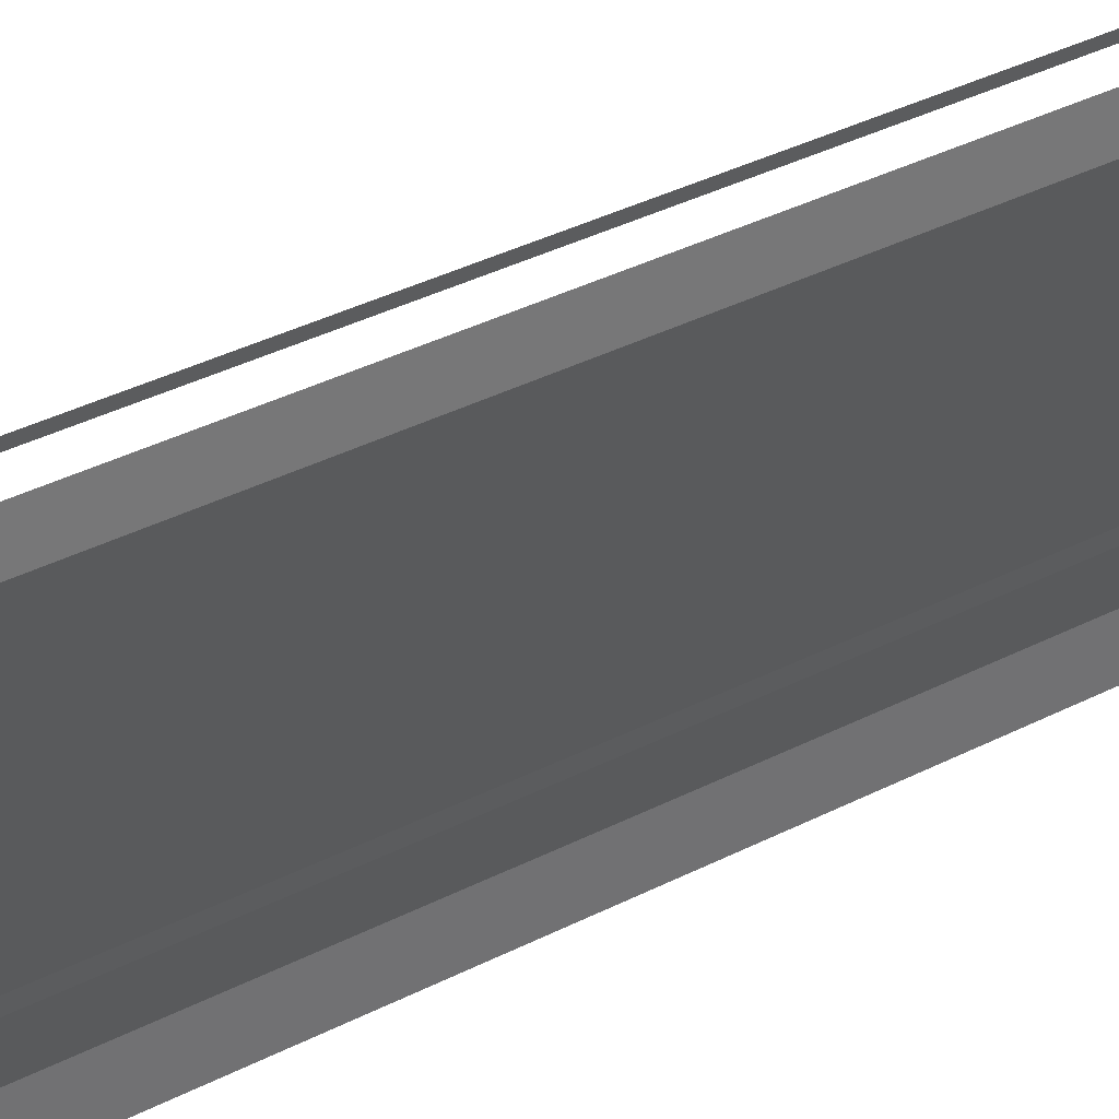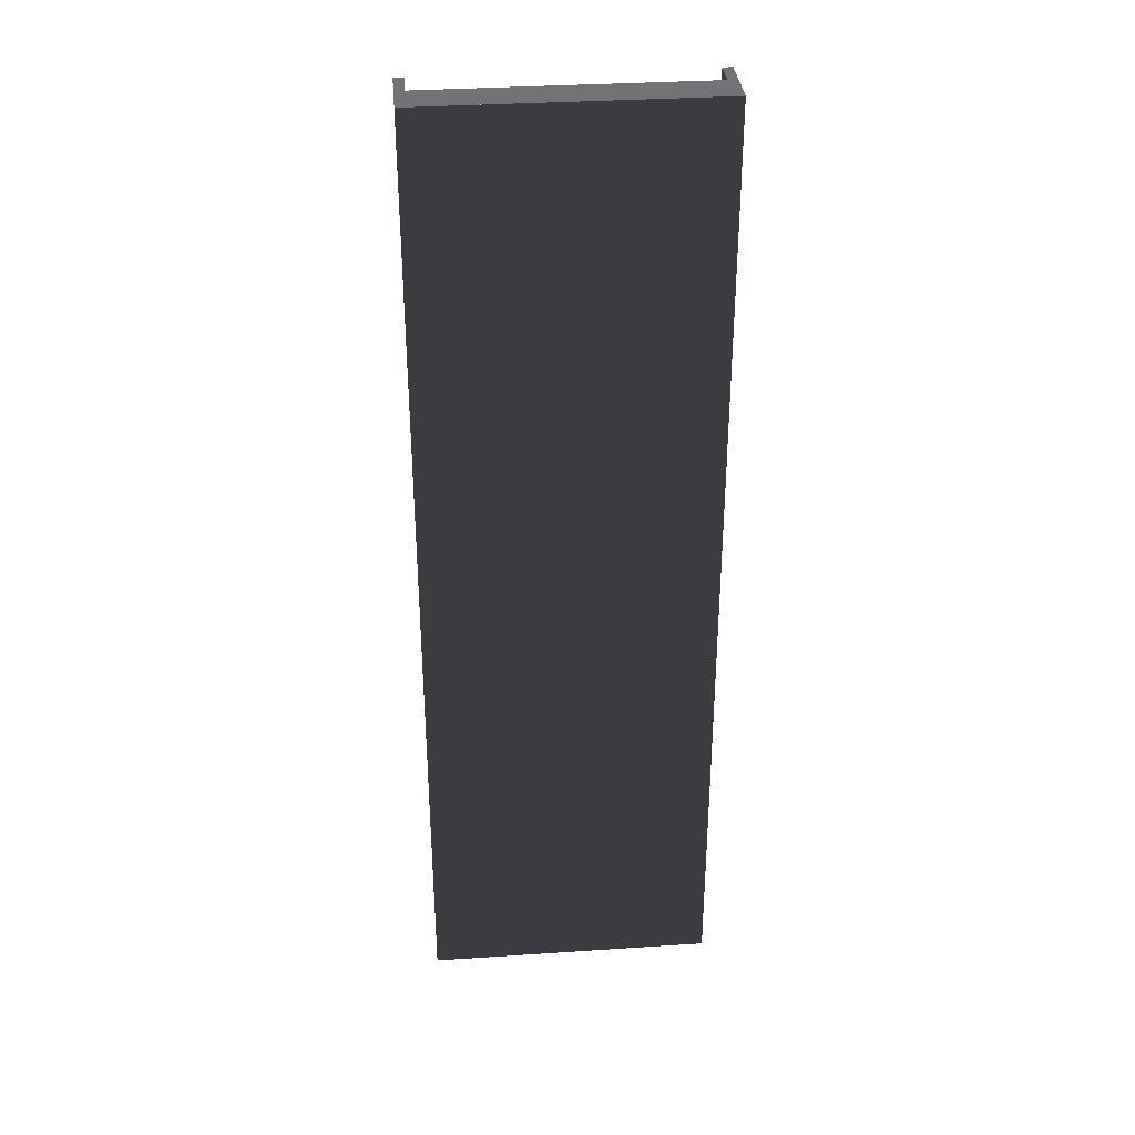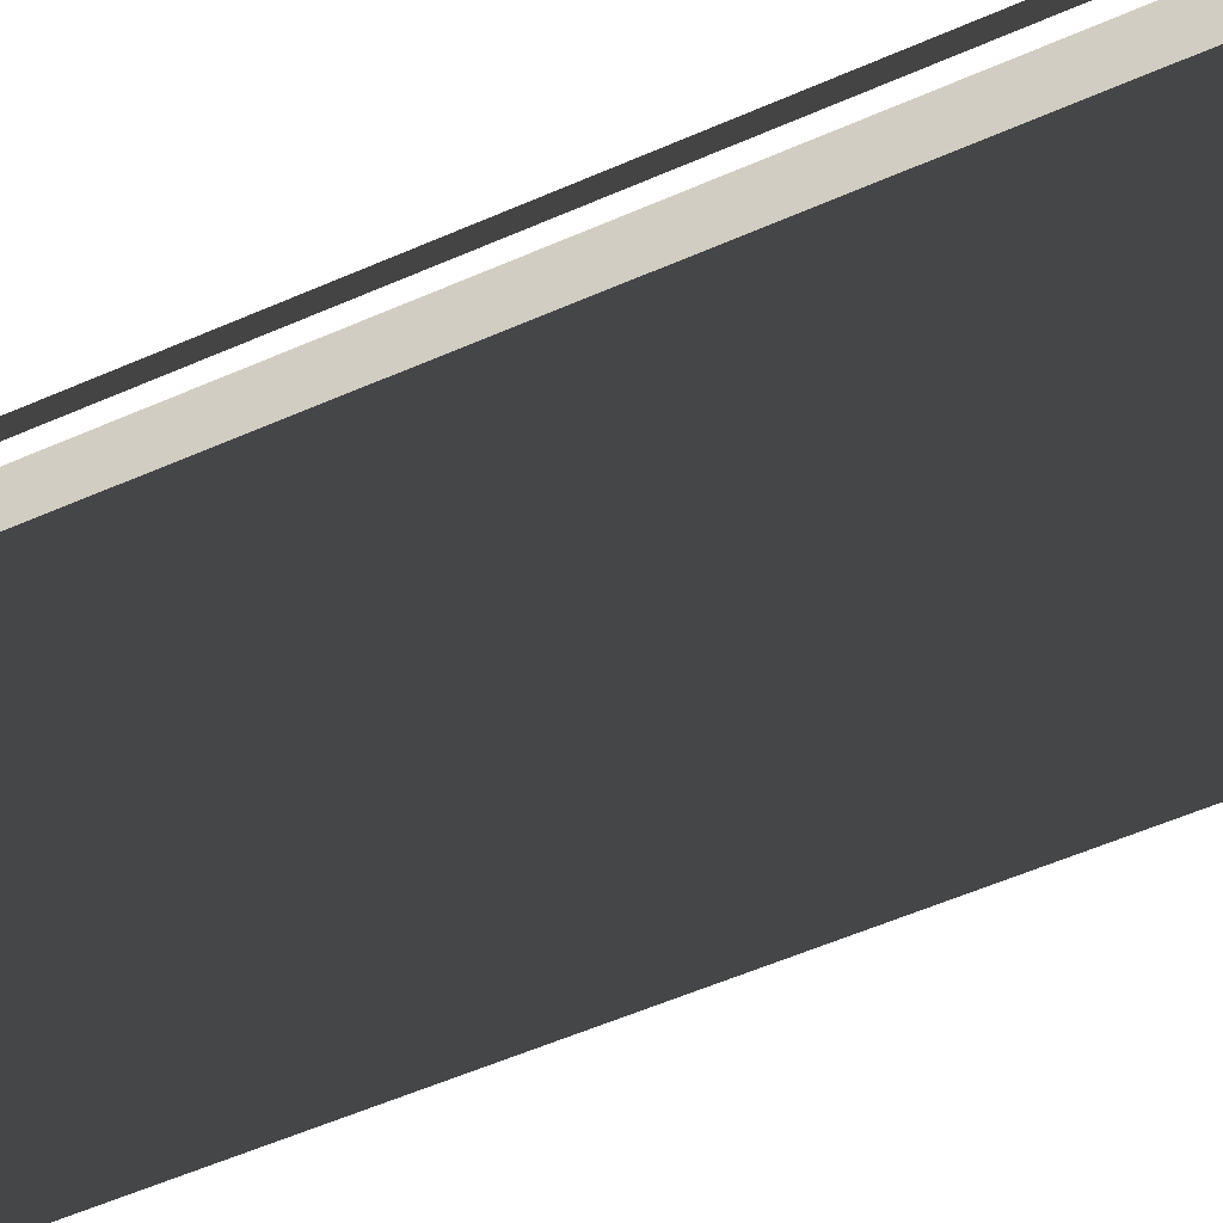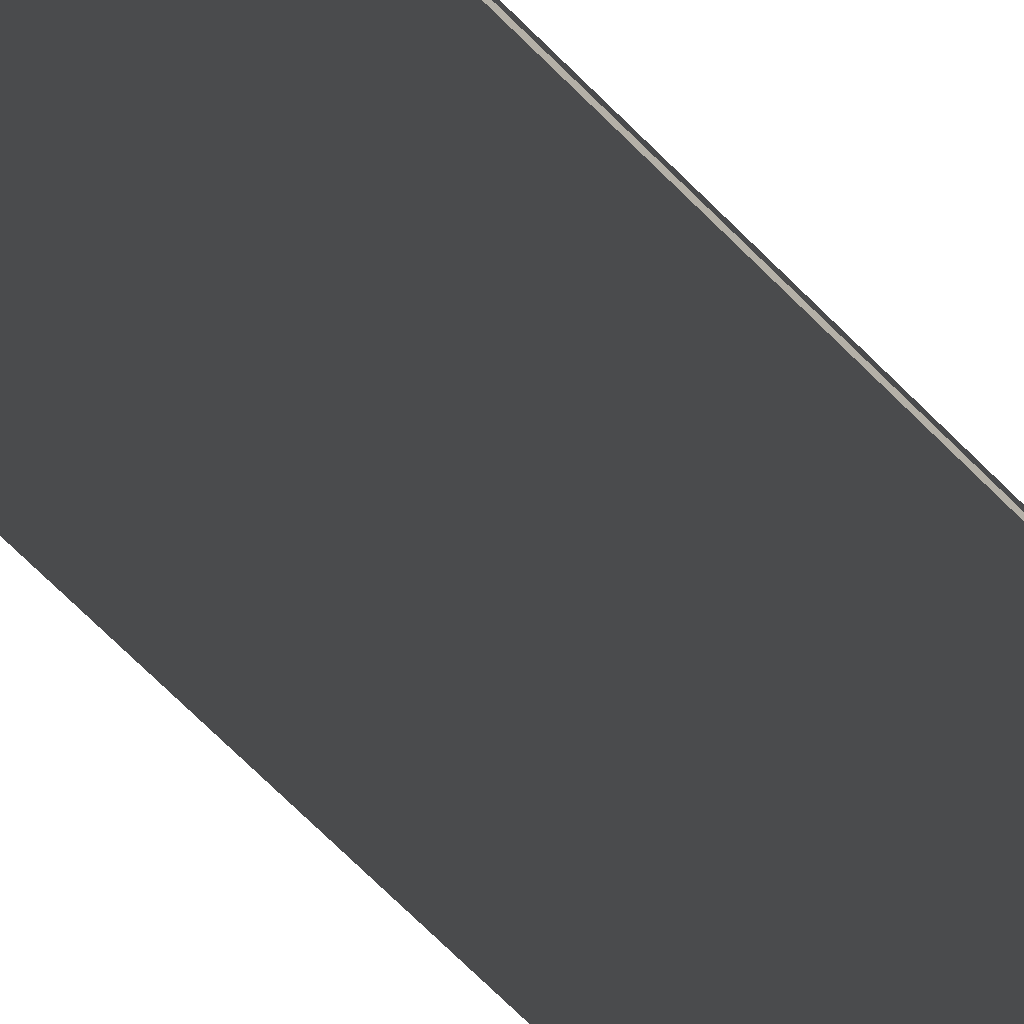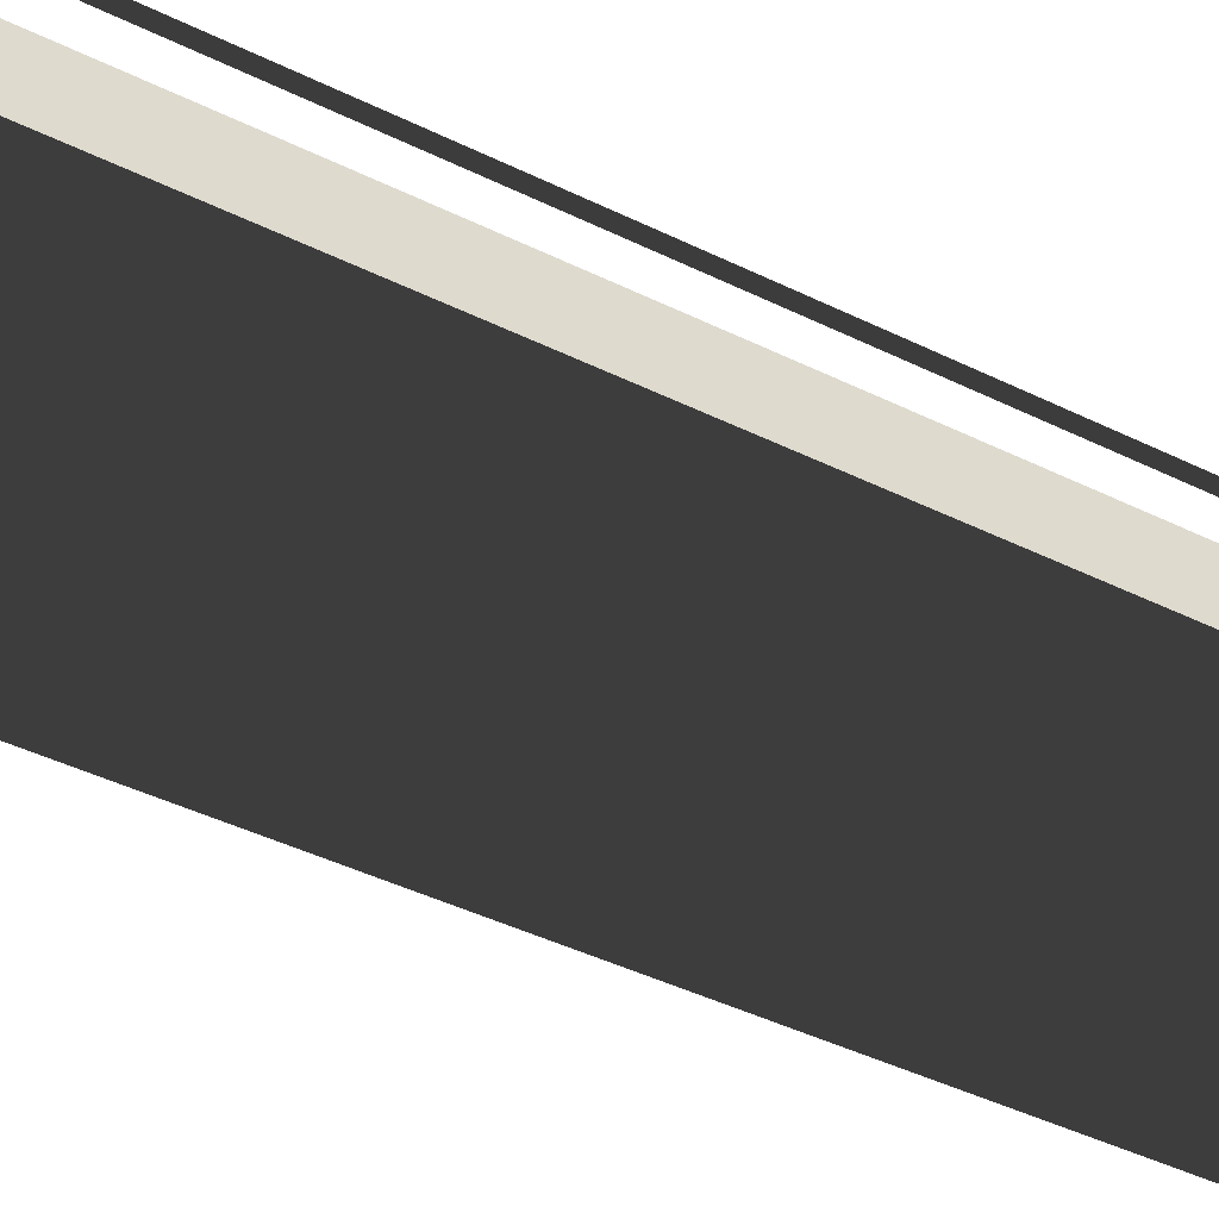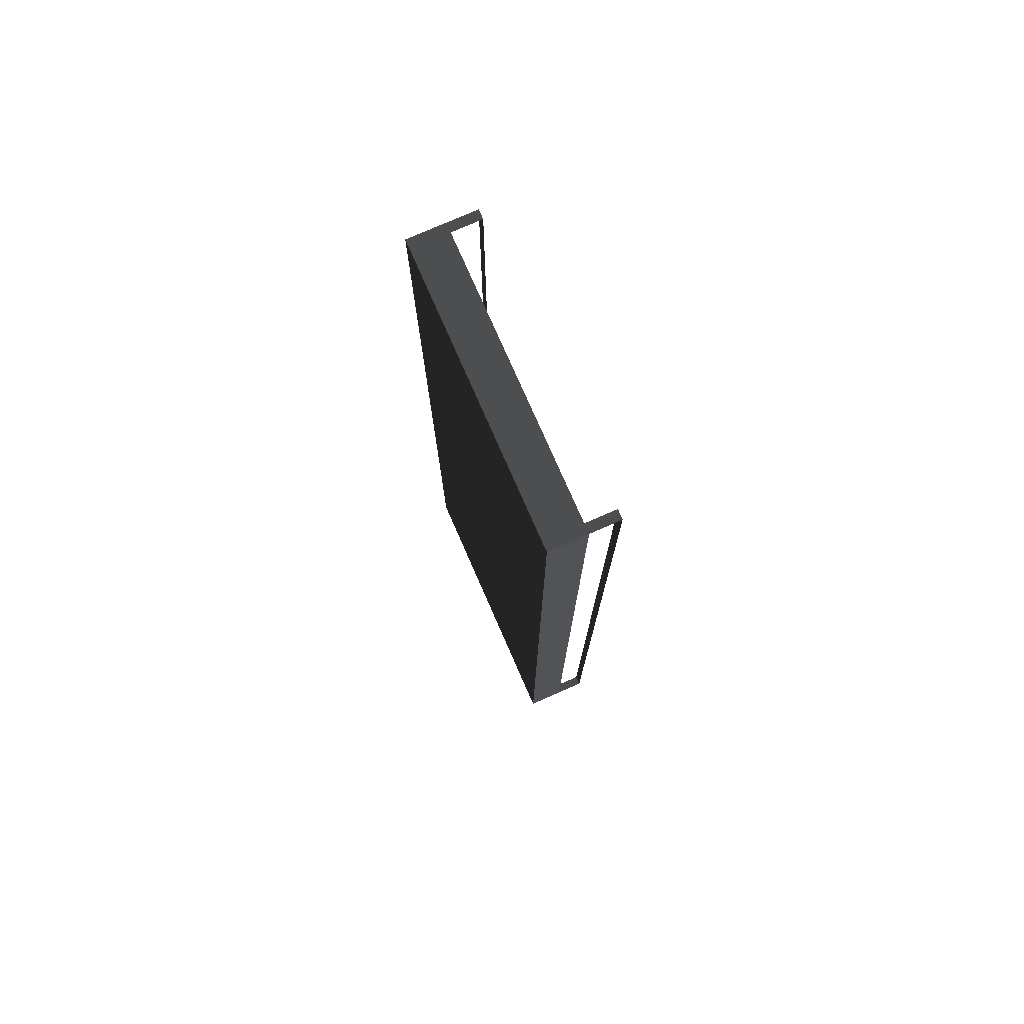
<metadata>
{"format":"obj","ext":"obj","renderer":"f3d","projection":"perspective","resolution":1024,"background":"white","views":[{"elev":36.2,"azim":-124.0,"up":"+Z"},{"elev":34.4,"azim":174.9,"up":"+Y"},{"elev":-50.5,"azim":116.3,"up":"+Z"},{"elev":-78.3,"azim":-133.9,"up":"+Z"},{"elev":-35.3,"azim":-124.6,"up":"+Z"},{"elev":76.9,"azim":-113.7,"up":"+Y"}]}
</metadata>
<code>
v 4.828 12.59 6.556
v 5.167 12.59 6.556
v 4.828 -12.59 6.556
v 5.167 -12.59 6.556
v 4.828 -13.74 6.556
v 5.167 -13.74 6.556
v 5.167 13.74 6.556
v 4.828 13.74 6.556
v 4.828 -14.86 6.556
v 5.167 -14.86 6.556
v 4.828 -16.01 6.556
v 5.167 -16.01 6.556
v 4.828 -17.33 6.556
v 5.167 -17.33 6.556
v 5.167 14.86 6.556
v 4.828 14.86 6.556
v 5.167 16.01 6.556
v 4.828 16.01 6.556
v 5.167 17.33 6.556
v 4.828 17.33 6.556
v -5.167 12.59 6.556
v -4.828 12.59 6.556
v -5.167 -12.59 6.556
v -4.828 -12.59 6.556
v -4.828 13.74 6.556
v -5.167 13.74 6.556
v -5.167 -13.74 6.556
v -4.828 -13.74 6.556
v -4.828 14.86 6.556
v -5.167 14.86 6.556
v -4.828 16.01 6.556
v -5.167 16.01 6.556
v -4.828 17.33 6.556
v -5.167 17.33 6.556
v -5.167 -14.86 6.556
v -4.828 -14.86 6.556
v -5.167 -16.01 6.556
v -4.828 -16.01 6.556
v -5.167 -17.33 6.556
v -4.828 -17.33 6.556
v 4.828 -17.33 6.556
v 5.167 -17.33 6.556
v 4.828 -17.33 5.506
v 5.167 -17.33 5.506
v 5.167 17.33 6.556
v 4.828 17.33 6.556
v 5.167 17.33 5.506
v 4.828 17.33 5.506
v -4.828 17.33 6.556
v -5.167 17.33 6.556
v -4.828 17.33 5.506
v -5.167 17.33 5.506
v -5.167 -17.33 6.556
v -4.828 -17.33 6.556
v -5.167 -17.33 5.506
v -4.828 -17.33 5.506
v -4.828 -17.33 4.184
v -4.828 -17.33 5.506
v 4.828 -17.33 5.506
v 4.828 -17.33 4.184
v 4.828 17.33 4.184
v 4.828 17.33 5.506
v -4.828 17.33 5.506
v -4.828 17.33 4.184
v 5.167 17.33 5.506
v 4.828 17.33 5.506
v 5.167 17.33 4.184
v 4.828 17.33 4.184
v 4.828 -17.33 4.184
v 4.828 -17.33 5.506
v 5.167 -17.33 5.506
v 5.167 -17.33 4.184
v -5.167 -17.33 5.506
v -4.828 -17.33 5.506
v -5.167 -17.33 4.184
v -4.828 -17.33 4.184
v -4.828 17.33 4.184
v -4.828 17.33 5.506
v -5.167 17.33 5.506
v -5.167 17.33 4.184
v 5.167 -14.86 5.506
v 5.167 -17.33 4.184
v 5.167 -17.33 5.506
v 5.167 -14.86 4.184
v 5.167 -12.38 5.506
v 5.167 -12.38 4.184
v 5.167 -9.91 5.506
v 5.167 -9.91 4.184
v 5.167 -7.437 5.506
v 5.167 -7.437 4.184
v 5.167 -4.964 5.506
v 5.167 -4.964 4.184
v 5.167 -2.49 5.506
v 5.167 -2.49 4.184
v 5.167 0.01694 5.506
v 5.167 0.01694 4.184
v 5.167 2.49 5.506
v 5.167 2.49 4.184
v 5.167 4.964 5.506
v 5.167 4.964 4.184
v 5.167 7.437 5.506
v 5.167 7.437 4.184
v 5.167 9.91 5.506
v 5.167 9.91 4.184
v 5.167 12.38 5.506
v 5.167 12.38 4.184
v 5.167 14.86 5.506
v 5.167 14.86 4.184
v 5.167 17.33 5.506
v 5.167 17.33 4.184
v -5.167 14.86 5.506
v -5.167 17.33 4.184
v -5.167 17.33 5.506
v -5.167 14.86 4.184
v -5.167 12.38 5.506
v -5.167 12.38 4.184
v -5.167 9.91 5.506
v -5.167 9.91 4.184
v -5.167 7.437 5.506
v -5.167 7.437 4.184
v -5.167 4.964 5.506
v -5.167 4.964 4.184
v -5.167 2.49 5.506
v -5.167 2.49 4.184
v -5.167 0.01694 5.506
v -5.167 0.01694 4.184
v -5.167 -2.49 5.506
v -5.167 -2.49 4.184
v -5.167 -4.964 5.506
v -5.167 -4.964 4.184
v -5.167 -7.437 5.506
v -5.167 -7.437 4.184
v -5.167 -9.91 5.506
v -5.167 -9.91 4.184
v -5.167 -12.38 5.506
v -5.167 -12.38 4.184
v -5.167 -14.86 5.506
v -5.167 -14.86 4.184
v -5.167 -17.33 5.506
v -5.167 -17.33 4.184
v 5.167 14.86 4.184
v -5.167 17.33 4.184
v -5.167 14.86 4.184
v 5.167 17.33 4.184
v 5.167 12.38 4.184
v -5.167 12.38 4.184
v 5.167 9.91 4.184
v -5.167 9.91 4.184
v 5.167 7.437 4.184
v -5.167 7.437 4.184
v 5.167 4.964 4.184
v -5.167 4.964 4.184
v 5.167 2.49 4.184
v -5.167 2.49 4.184
v 5.167 0.01694 4.184
v -5.167 0.01694 4.184
v 5.167 -2.49 4.184
v -5.167 -2.49 4.184
v 5.167 -4.964 4.184
v -5.167 -4.964 4.184
v 5.167 -7.437 4.184
v -5.167 -7.437 4.184
v 5.167 -9.91 4.184
v -5.167 -9.91 4.184
v 5.167 -12.38 4.184
v -5.167 -12.38 4.184
v 5.167 -14.86 4.184
v -5.167 -14.86 4.184
v 5.167 -17.33 4.184
v -5.167 -17.33 4.184
g Bridge3_(4)_1860_195
f 1 3 2
f 2 3 4
f 5 4 3
f 4 5 6
f 7 1 2
f 1 7 8
f 9 6 5
f 6 9 10
f 11 10 9
f 10 11 12
f 11 13 12
f 12 13 14
f 15 8 7
f 8 15 16
f 17 16 15
f 16 17 18
f 19 18 17
f 20 18 19
f 21 23 22
f 22 23 24
f 25 21 22
f 21 25 26
f 27 24 23
f 24 27 28
f 29 26 25
f 26 29 30
f 31 30 29
f 30 31 32
f 33 32 31
f 34 32 33
f 35 28 27
f 28 35 36
f 37 36 35
f 36 37 38
f 37 39 38
f 38 39 40
f 41 43 42
f 42 43 44
f 45 47 46
f 46 47 48
f 49 51 50
f 50 51 52
f 53 55 54
f 54 55 56
f 57 59 58
f 59 57 60
f 61 63 62
f 63 61 64
f 65 67 66
f 66 67 68
f 69 71 70
f 71 69 72
f 73 75 74
f 74 75 76
f 77 79 78
f 79 77 80
f 81 83 82
f 81 82 84
f 85 81 84
f 85 84 86
f 86 87 85
f 87 86 88
f 88 89 87
f 89 88 90
f 90 91 89
f 91 90 92
f 92 93 91
f 93 92 94
f 95 93 94
f 95 94 96
f 97 95 96
f 97 96 98
f 99 97 98
f 99 98 100
f 101 99 100
f 101 100 102
f 103 101 102
f 103 102 104
f 105 103 104
f 105 104 106
f 107 105 106
f 107 106 108
f 109 107 108
f 109 108 110
f 111 113 112
f 111 112 114
f 115 111 114
f 115 114 116
f 116 117 115
f 117 116 118
f 118 119 117
f 119 118 120
f 120 121 119
f 121 120 122
f 122 123 121
f 123 122 124
f 125 123 124
f 125 124 126
f 127 125 126
f 127 126 128
f 129 127 128
f 129 128 130
f 131 129 130
f 131 130 132
f 133 131 132
f 133 132 134
f 135 133 134
f 135 134 136
f 137 135 136
f 137 136 138
f 139 137 138
f 139 138 140
f 141 143 142
f 141 142 144
f 145 143 141
f 145 146 143
f 147 146 145
f 147 148 146
f 149 148 147
f 149 150 148
f 151 150 149
f 151 152 150
f 153 152 151
f 153 154 152
f 155 154 153
f 155 156 154
f 157 156 155
f 157 158 156
f 159 158 157
f 159 160 158
f 161 160 159
f 161 162 160
f 163 162 161
f 163 164 162
f 165 164 163
f 165 166 164
f 167 166 165
f 167 168 166
f 169 168 167
f 169 170 168

</code>
